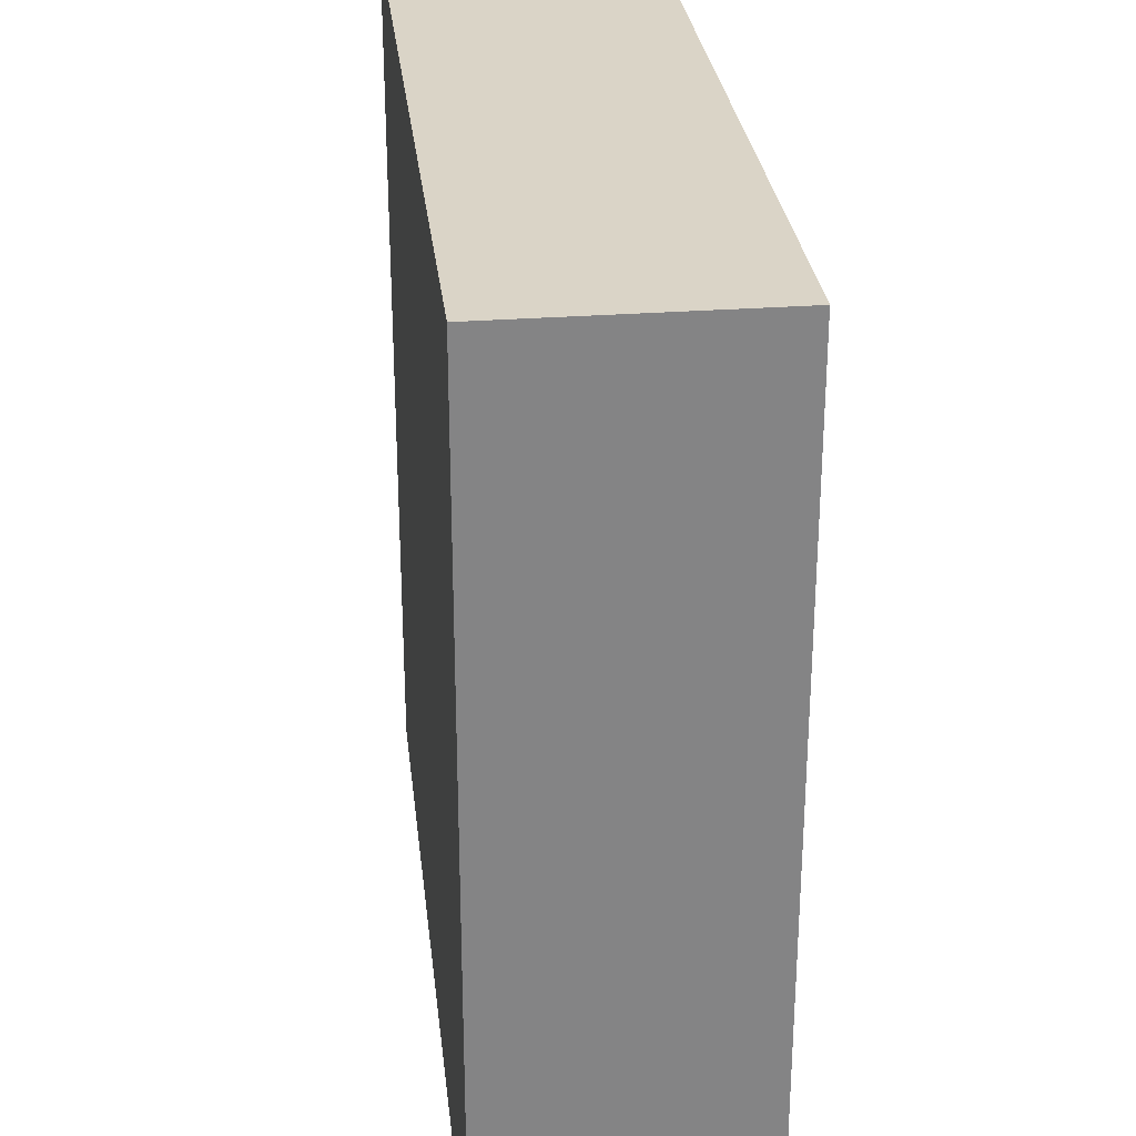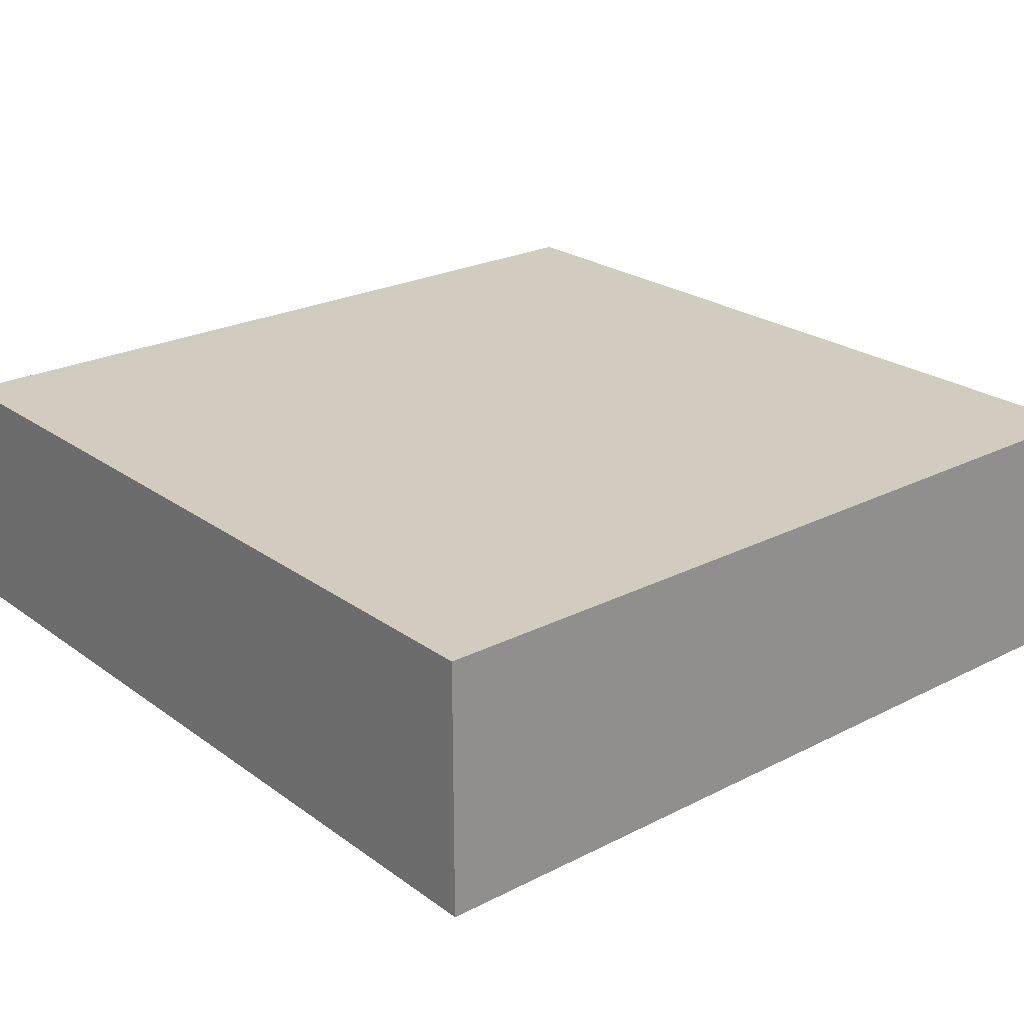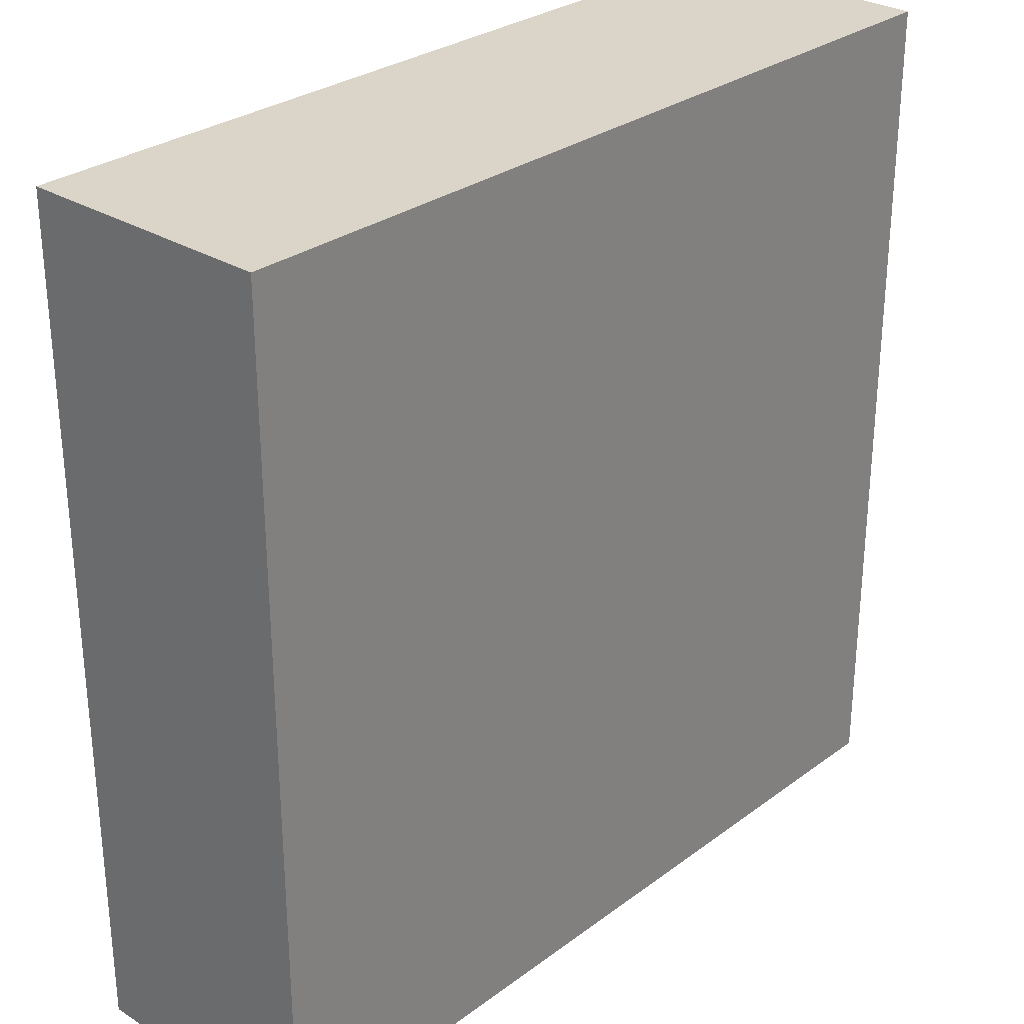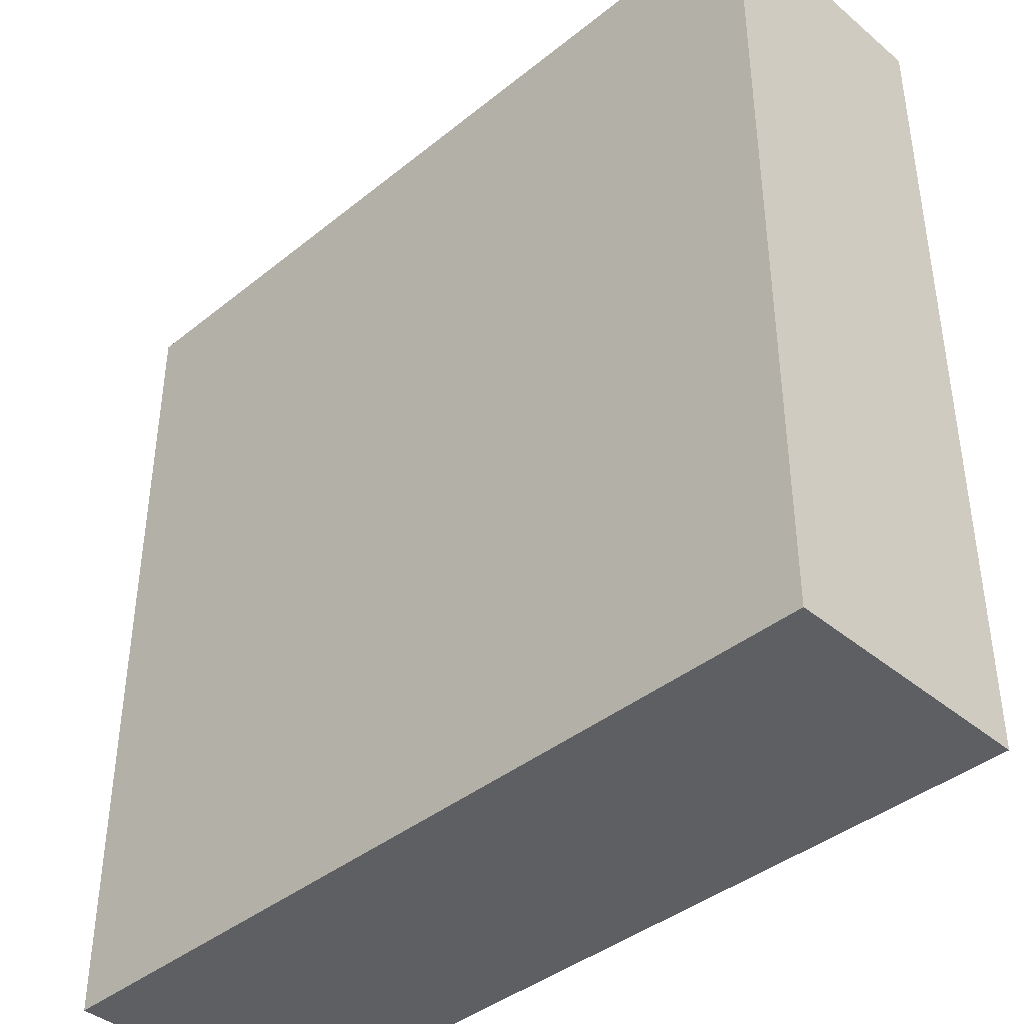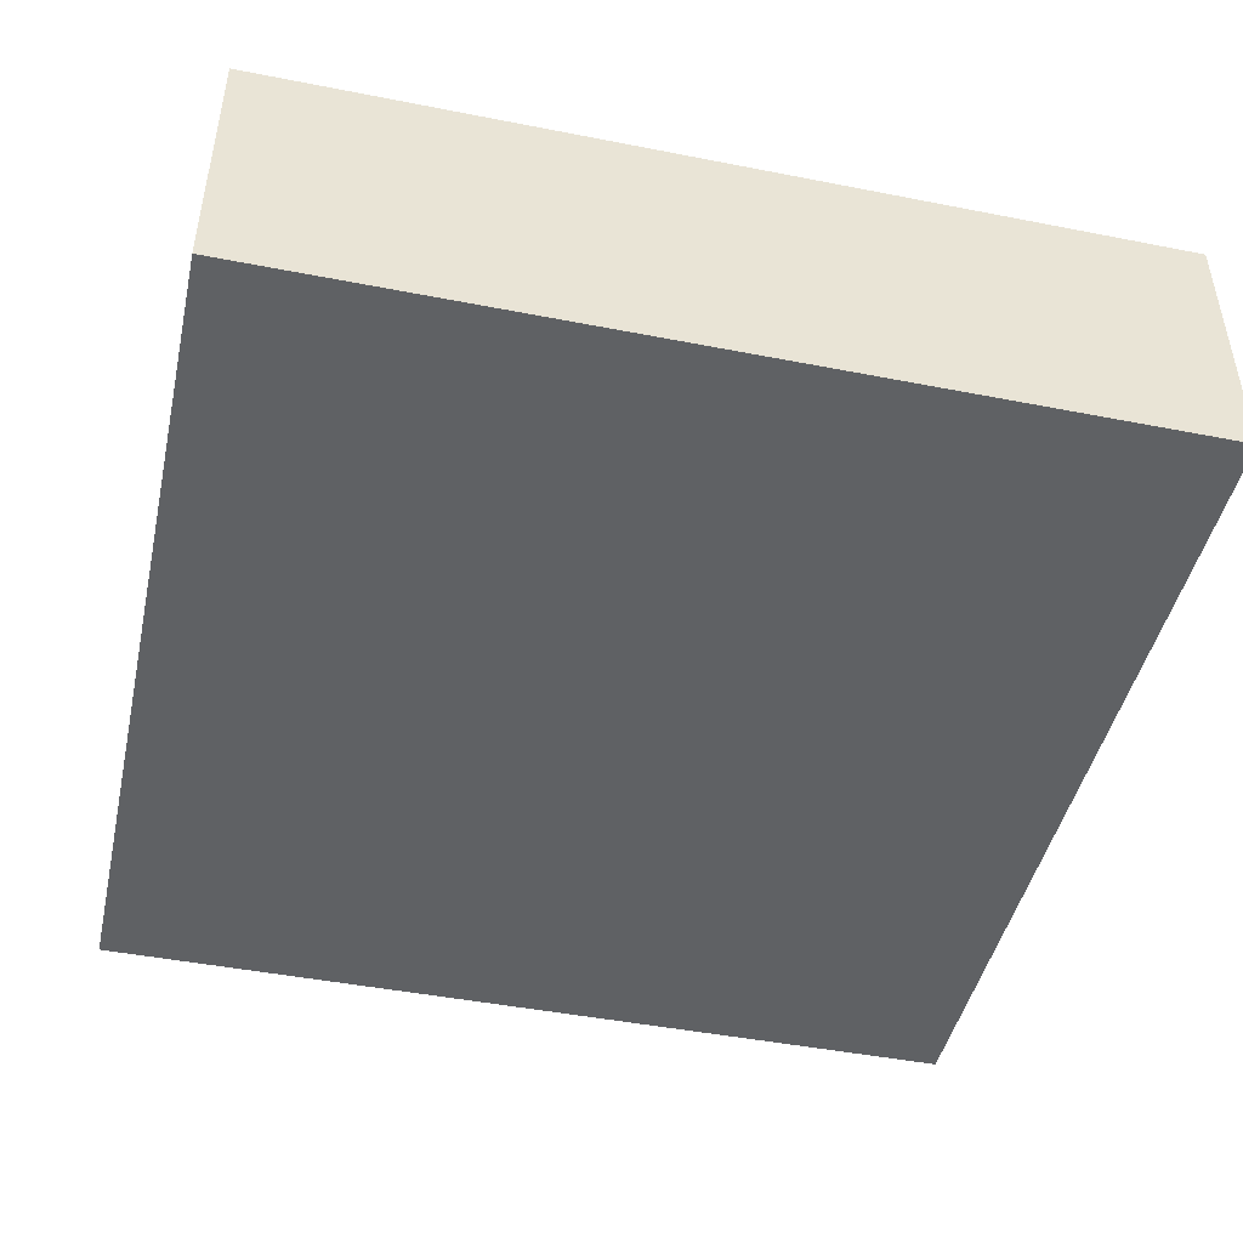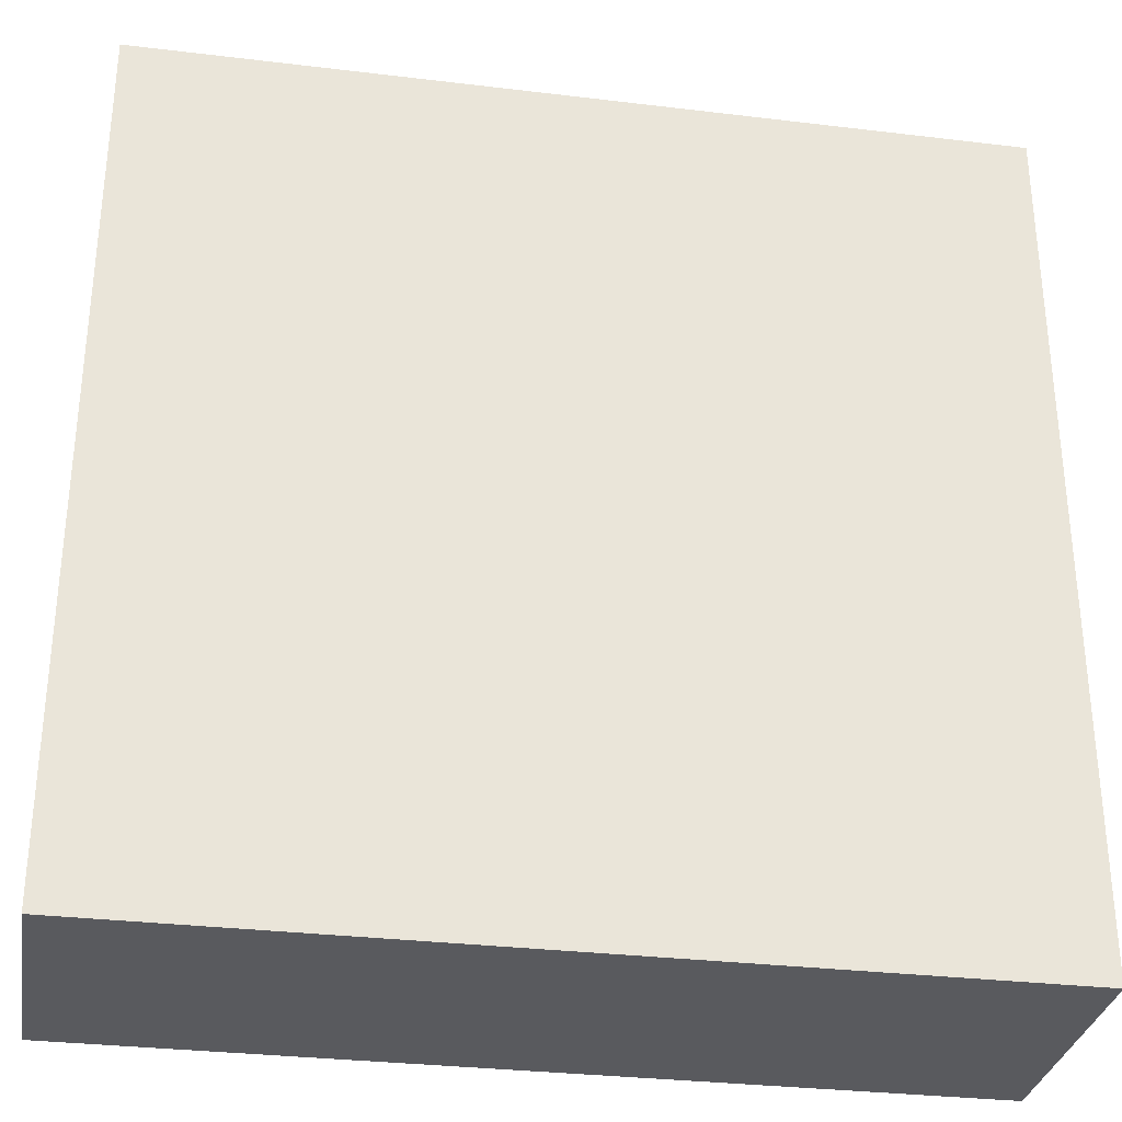
<metadata>
{"format":"obj","ext":"obj","renderer":"f3d","projection":"perspective","resolution":1024,"background":"white","views":[{"elev":28.9,"azim":83.6,"up":"+Y"},{"elev":23.8,"azim":-130.2,"up":"+Z"},{"elev":29.1,"azim":-47.5,"up":"+Y"},{"elev":-40.6,"azim":44.5,"up":"+Y"},{"elev":-45.8,"azim":167.3,"up":"+Z"},{"elev":-31.4,"azim":-9.7,"up":"+Y"}]}
</metadata>
<code>
o Edge_Panel
v 1 -1 -0.4
v 1 1 -0.4
v -1 -1 -0.4
v -1 1 -0.4
v 1 -1 -1
v 1 1 -1
v -1 -1 -1
v -1 1 -1
f 2 3 1
f 4 7 3
f 8 5 7
f 2 1 5
f 5 1 3
f 4 6 8
f 2 4 3
f 4 8 7
f 8 6 5
f 5 3 7
f 4 2 6
f 2 5 6

</code>
